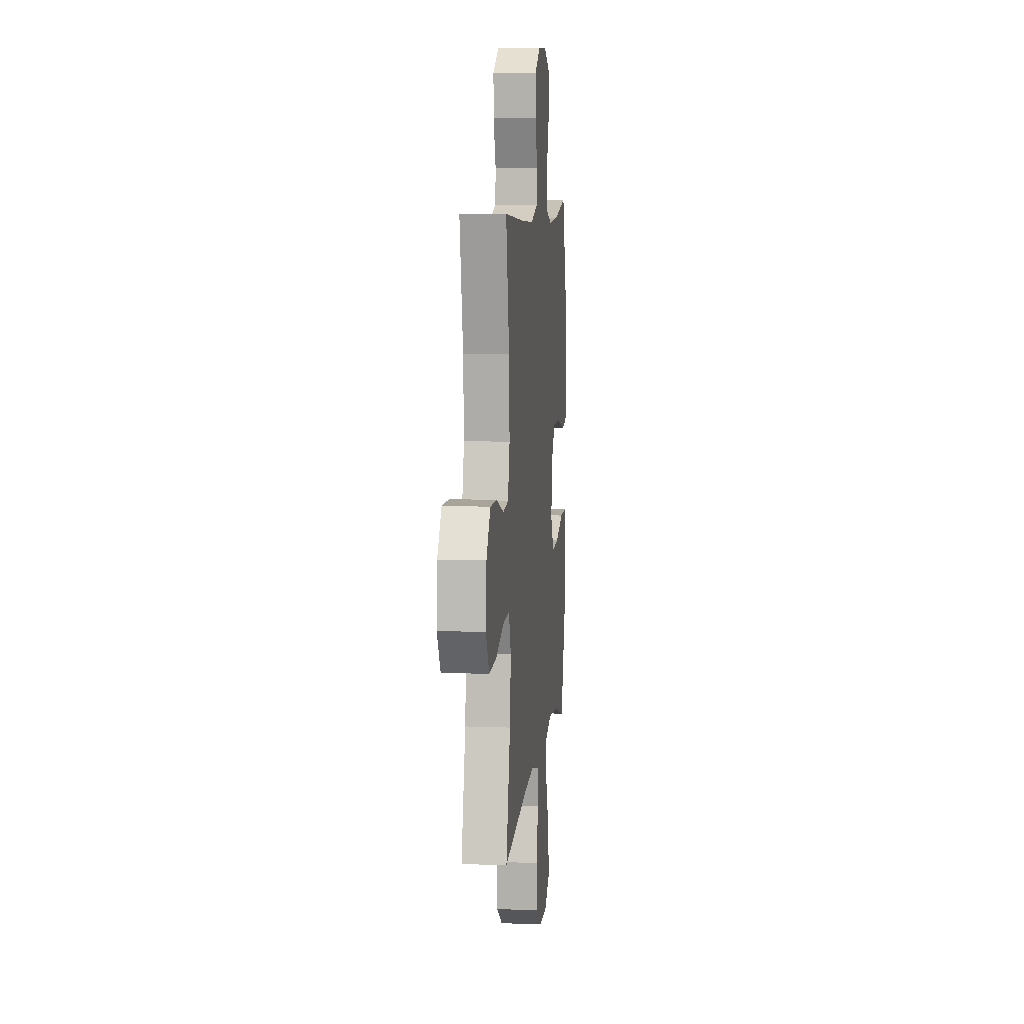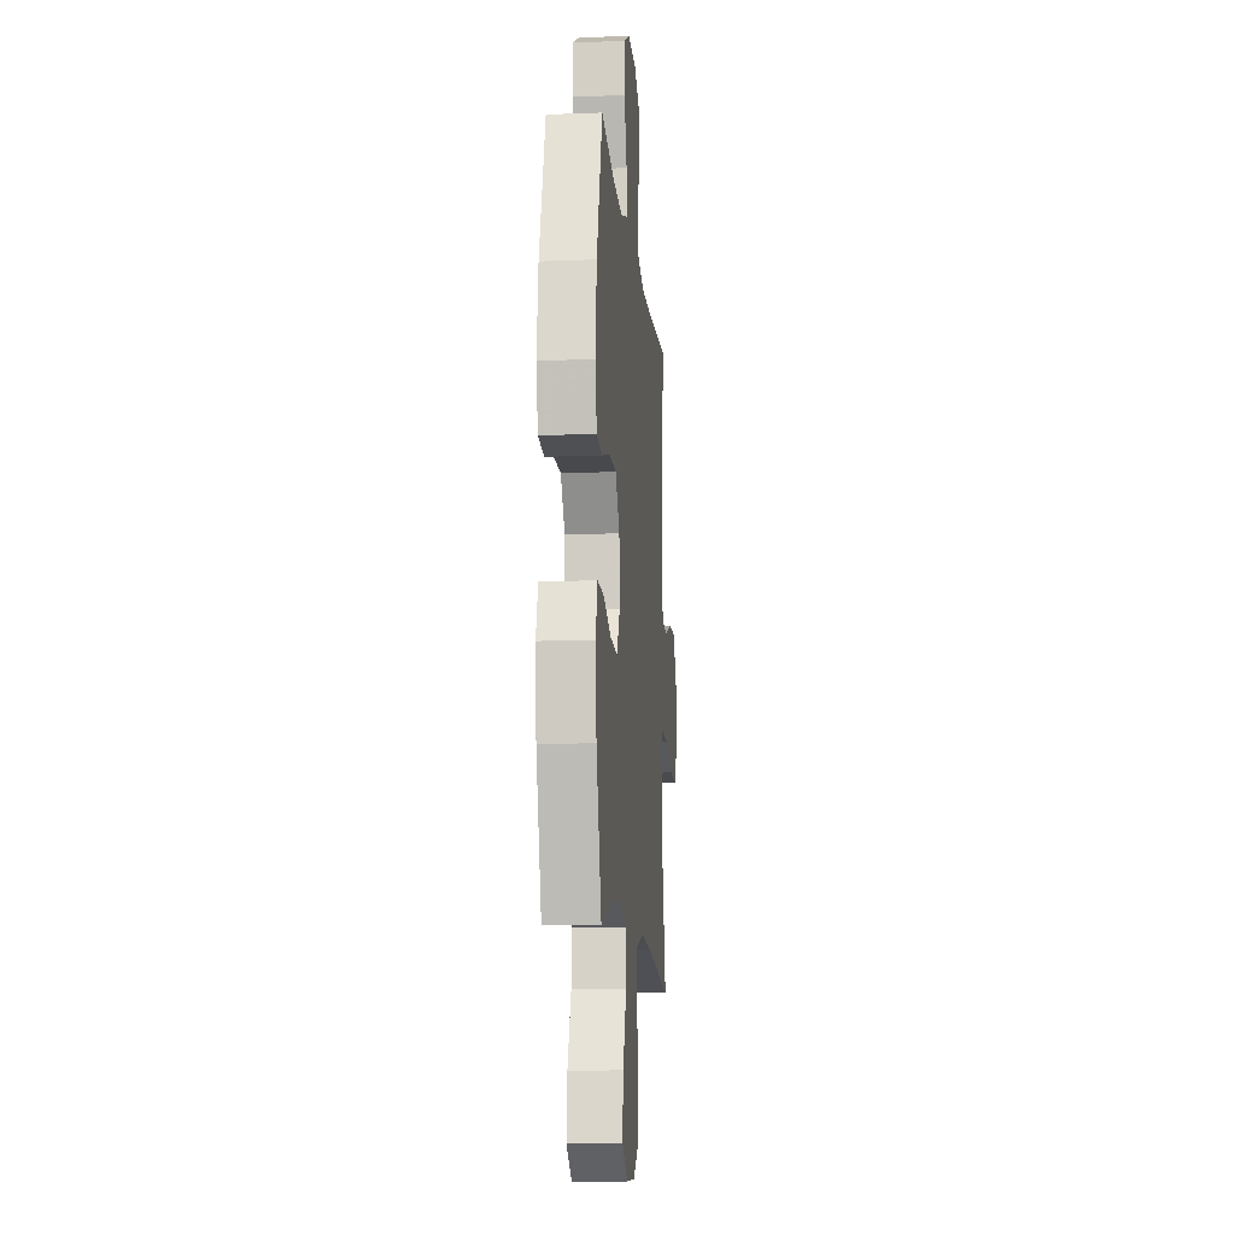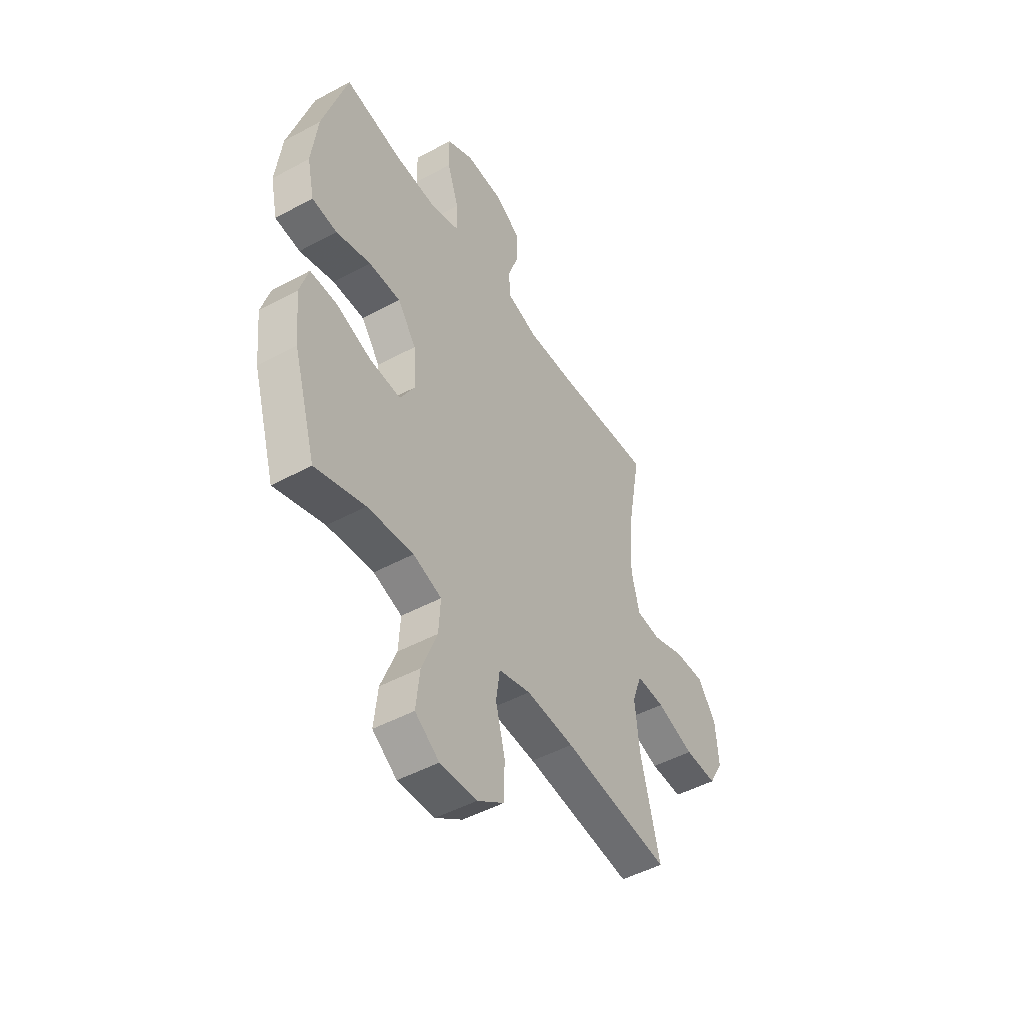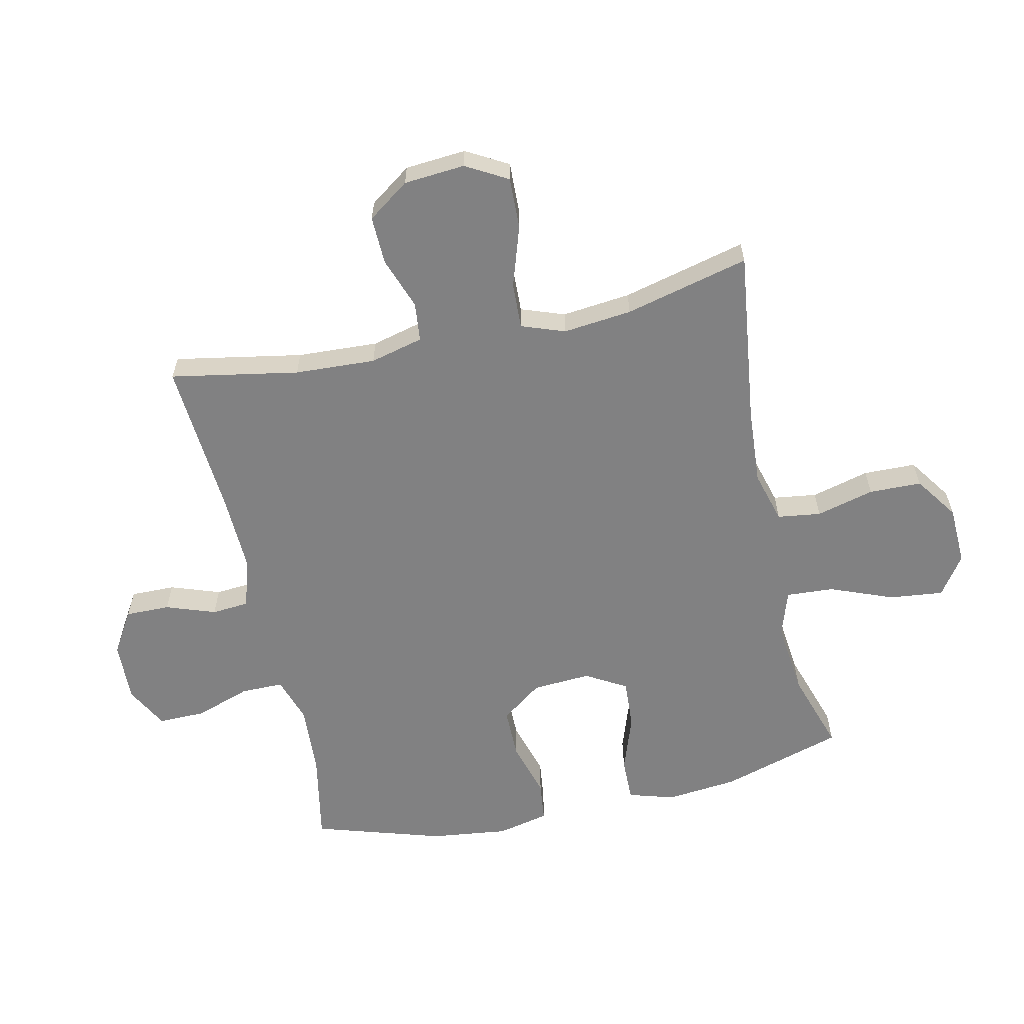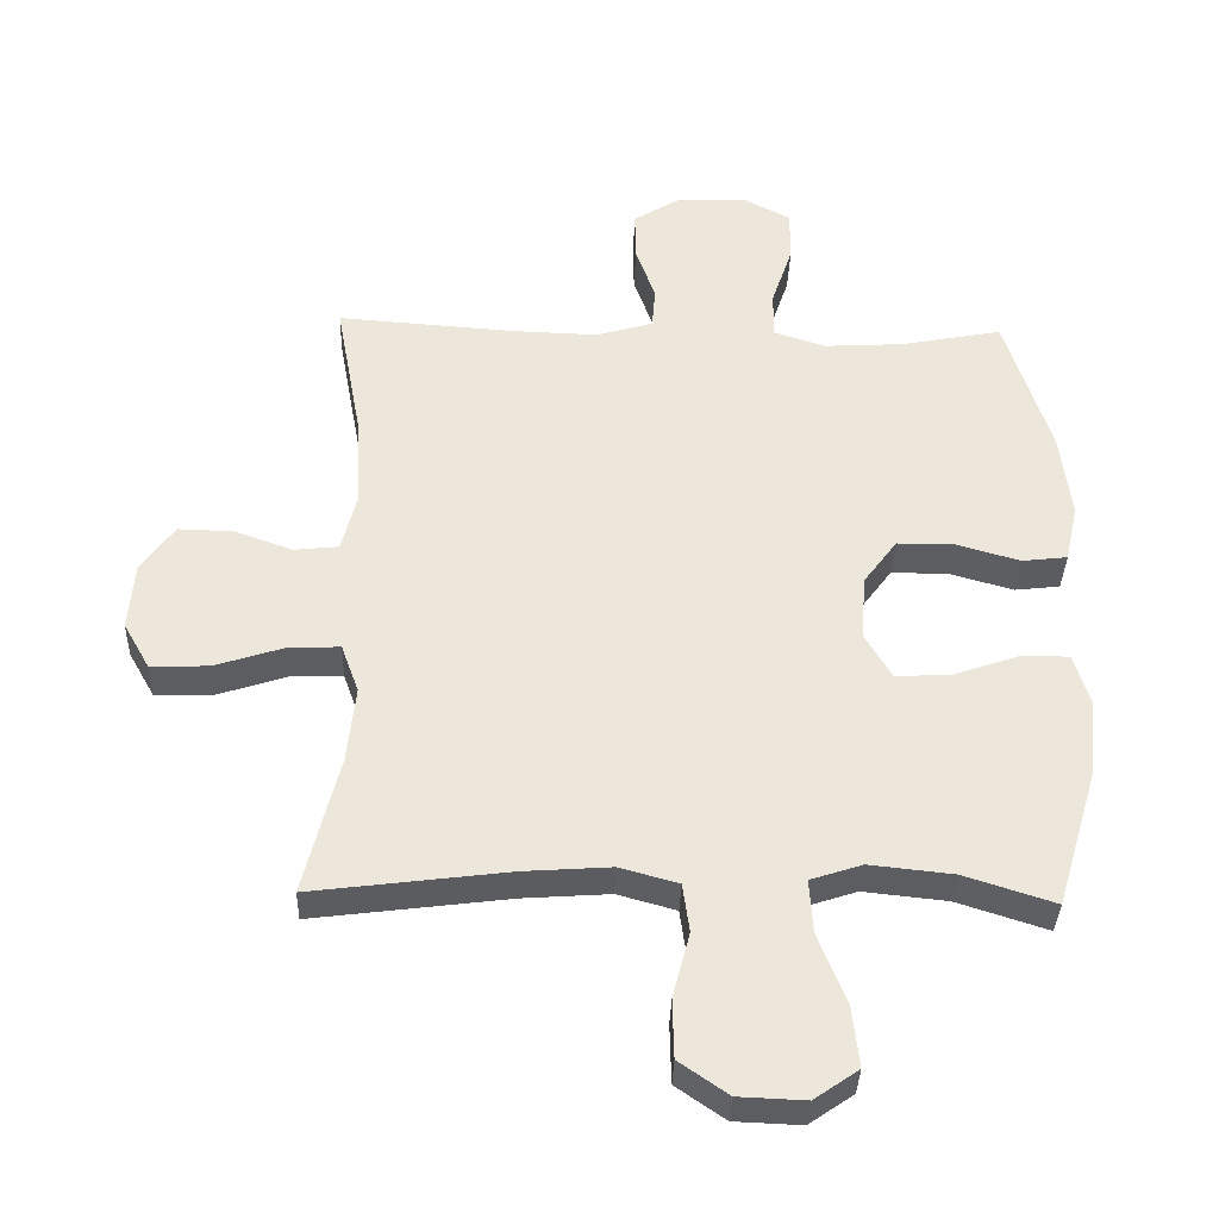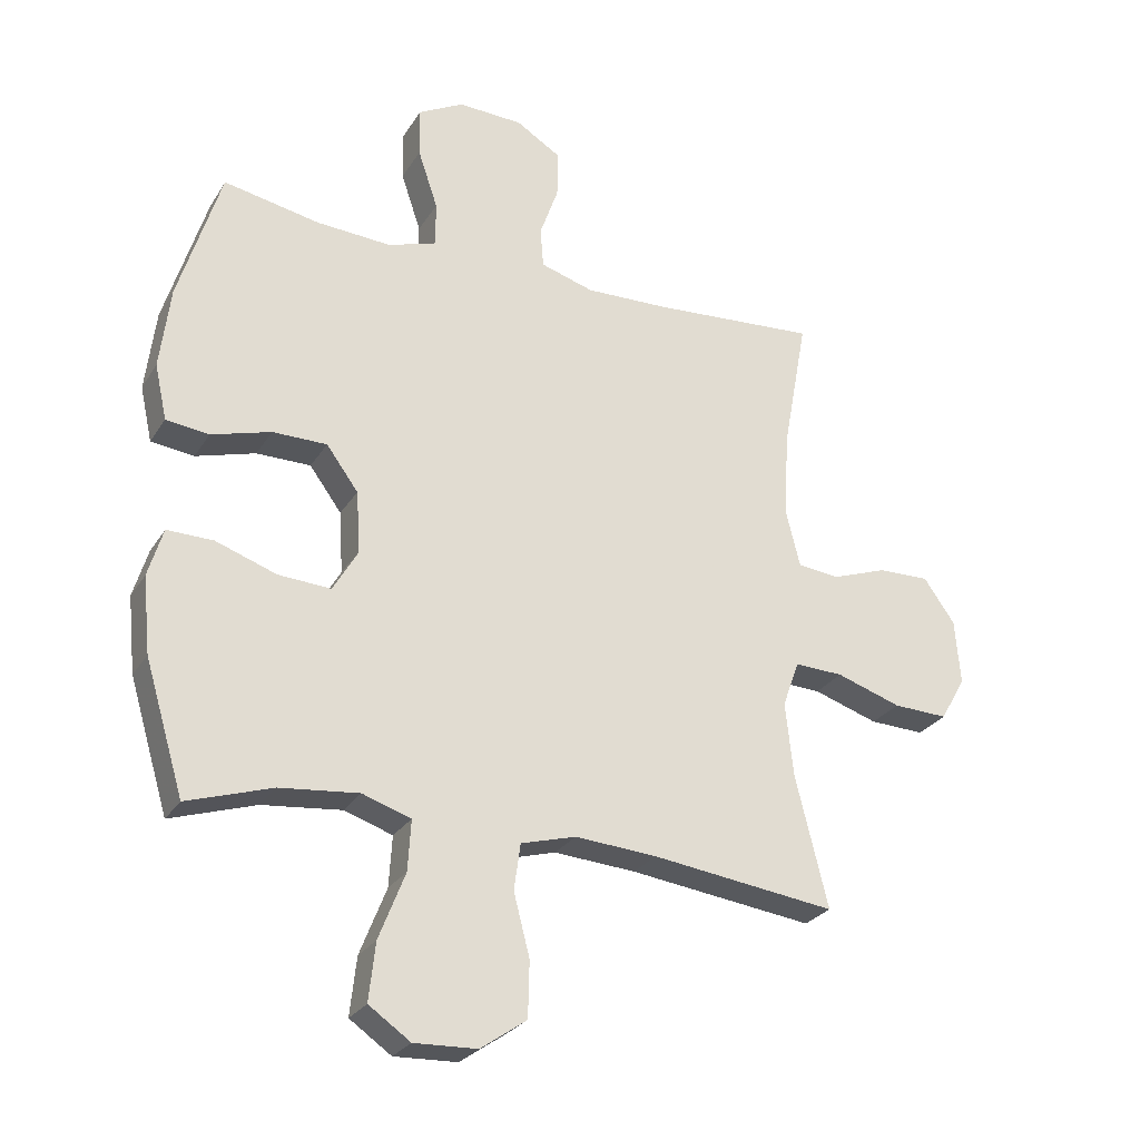
<metadata>
{"format":"obj","ext":"obj","renderer":"f3d","projection":"perspective","resolution":1024,"background":"white","views":[{"elev":8.7,"azim":96.1,"up":"+Z"},{"elev":-12.0,"azim":-84.8,"up":"+Z"},{"elev":-48.2,"azim":-58.8,"up":"+Z"},{"elev":-60.5,"azim":102.5,"up":"+Y"},{"elev":-36.1,"azim":178.2,"up":"+Z"},{"elev":-26.8,"azim":-25.4,"up":"+Z"}]}
</metadata>
<code>
v -0.5 0.07 -0.5
v -0.561 0.07 -0.297
v -0.573 0.07 -0.178
v -0.55 0.07 -0.102
v -0.478 0.07 -0.103
v -0.383 0.07 -0.136
v -0.301 0.07 -0.141
v -0.262 0.07 -0.074
v -0.268 0.07 0.023
v -0.318 0.07 0.091
v -0.403 0.07 0.091
v -0.496 0.07 0.064
v -0.563 0.07 0.072
v -0.582 0.07 0.158
v -0.566 0.07 0.287
v -0.5 0.07 0.5
v -0.35 0.07 0.471
v -0.233 0.07 0.464
v -0.157 0.07 0.489
v -0.157 0.07 0.559
v -0.188 0.07 0.651
v -0.189 0.07 0.729
v -0.118 0.07 0.767
v -0.017 0.07 0.763
v 0.053 0.07 0.72
v 0.052 0.07 0.646
v 0.023 0.07 0.564
v 0.028 0.07 0.502
v 0.111 0.07 0.477
v 0.239 0.07 0.481
v 0.5 0.07 0.5
v 0.461 0.07 0.288
v 0.454 0.07 0.154
v 0.476 0.07 0.066
v 0.541 0.07 0.059
v 0.628 0.07 0.09
v 0.708 0.07 0.092
v 0.757 0.07 0.023
v 0.765 0.07 -0.078
v 0.726 0.07 -0.147
v 0.64 0.07 -0.144
v 0.539 0.07 -0.111
v 0.463 0.07 -0.108
v 0.437 0.07 -0.18
v 0.449 0.07 -0.294
v 0.5 0.07 -0.5
v 0.212 0.07 -0.463
v 0.084 0.07 -0.454
v -0.002 0.07 -0.478
v -0.012 0.07 -0.55
v 0.013 0.07 -0.646
v 0.011 0.07 -0.733
v -0.061 0.07 -0.783
v -0.159 0.07 -0.787
v -0.224 0.07 -0.742
v -0.214 0.07 -0.652
v -0.173 0.07 -0.548
v -0.168 0.07 -0.469
v -0.244 0.07 -0.444
v -0.367 0.07 -0.457
v -0.5 0 -0.5
v -0.561 0 -0.297
v -0.573 0 -0.178
v -0.55 0 -0.102
v -0.478 0 -0.103
v -0.383 0 -0.136
v -0.301 0 -0.141
v -0.262 0 -0.074
v -0.268 0 0.023
v -0.318 0 0.091
v -0.403 0 0.091
v -0.496 0 0.064
v -0.563 0 0.072
v -0.582 0 0.158
v -0.566 0 0.287
v -0.5 0 0.5
v -0.35 0 0.471
v -0.233 0 0.464
v -0.157 0 0.489
v -0.157 0 0.559
v -0.188 0 0.651
v -0.189 0 0.729
v -0.118 0 0.767
v -0.017 0 0.763
v 0.053 0 0.72
v 0.052 0 0.646
v 0.023 0 0.564
v 0.028 0 0.502
v 0.111 0 0.477
v 0.239 0 0.481
v 0.5 0 0.5
v 0.461 0 0.288
v 0.454 0 0.154
v 0.476 0 0.066
v 0.541 0 0.059
v 0.628 0 0.09
v 0.708 0 0.092
v 0.757 0 0.023
v 0.765 0 -0.078
v 0.726 0 -0.147
v 0.64 0 -0.144
v 0.539 0 -0.111
v 0.463 0 -0.108
v 0.437 0 -0.18
v 0.449 0 -0.294
v 0.5 0 -0.5
v 0.212 0 -0.463
v 0.084 0 -0.454
v -0.002 0 -0.478
v -0.012 0 -0.55
v 0.013 0 -0.646
v 0.011 0 -0.733
v -0.061 0 -0.783
v -0.159 0 -0.787
v -0.224 0 -0.742
v -0.214 0 -0.652
v -0.173 0 -0.548
v -0.168 0 -0.469
v -0.244 0 -0.444
v -0.367 0 -0.457
f 55 56 57
f 54 55 57
f 53 54 57
f 52 53 57
f 51 52 57
f 50 51 57
f 49 50 57 58
f 48 49 58 59
f 45 46 47
f 44 45 47 48
f 43 44 48 59
f 40 41 42
f 39 40 42
f 38 39 42
f 37 38 42
f 36 37 42
f 35 36 42
f 34 35 42 43
f 43 59 60
f 34 43 60
f 33 34 60
f 30 31 32
f 33 60 1
f 32 33 1
f 30 32 1
f 29 30 1
f 25 26 27
f 24 25 27
f 23 24 27
f 22 23 27
f 21 22 27
f 20 21 27
f 19 20 27 28
f 15 16 17
f 14 15 17
f 13 14 17
f 12 13 17
f 11 12 17
f 10 11 17 18
f 19 28 29
f 18 19 29
f 10 18 29
f 9 10 29
f 4 5 6
f 3 4 6
f 2 3 6
f 1 2 6
f 1 6 7
f 29 1 7 8
f 8 9 29
f 117 116 115
f 117 115 114
f 117 114 113
f 117 113 112
f 117 112 111
f 117 111 110
f 118 117 110 109
f 119 118 109 108
f 107 106 105
f 108 107 105 104
f 119 108 104 103
f 102 101 100
f 102 100 99
f 102 99 98
f 102 98 97
f 102 97 96
f 102 96 95
f 103 102 95 94
f 120 119 103
f 120 103 94
f 120 94 93
f 92 91 90
f 61 120 93
f 61 93 92
f 61 92 90
f 61 90 89
f 87 86 85
f 87 85 84
f 87 84 83
f 87 83 82
f 87 82 81
f 87 81 80
f 88 87 80 79
f 77 76 75
f 77 75 74
f 77 74 73
f 77 73 72
f 77 72 71
f 78 77 71 70
f 89 88 79
f 89 79 78
f 89 78 70
f 89 70 69
f 66 65 64
f 66 64 63
f 66 63 62
f 66 62 61
f 67 66 61
f 68 67 61 89
f 89 69 68
f 1 61 62 2
f 2 62 63 3
f 3 63 64 4
f 4 64 65 5
f 5 65 66 6
f 6 66 67 7
f 7 67 68 8
f 8 68 69 9
f 9 69 70 10
f 10 70 71 11
f 11 71 72 12
f 12 72 73 13
f 13 73 74 14
f 14 74 75 15
f 15 75 76 16
f 16 76 77 17
f 17 77 78 18
f 18 78 79 19
f 19 79 80 20
f 20 80 81 21
f 21 81 82 22
f 22 82 83 23
f 23 83 84 24
f 24 84 85 25
f 25 85 86 26
f 26 86 87 27
f 27 87 88 28
f 28 88 89 29
f 29 89 90 30
f 30 90 91 31
f 31 91 92 32
f 32 92 93 33
f 33 93 94 34
f 34 94 95 35
f 35 95 96 36
f 36 96 97 37
f 37 97 98 38
f 38 98 99 39
f 39 99 100 40
f 40 100 101 41
f 41 101 102 42
f 42 102 103 43
f 43 103 104 44
f 44 104 105 45
f 45 105 106 46
f 46 106 107 47
f 47 107 108 48
f 48 108 109 49
f 49 109 110 50
f 50 110 111 51
f 51 111 112 52
f 52 112 113 53
f 53 113 114 54
f 54 114 115 55
f 55 115 116 56
f 56 116 117 57
f 57 117 118 58
f 58 118 119 59
f 59 119 120 60
f 60 120 61 1

</code>
